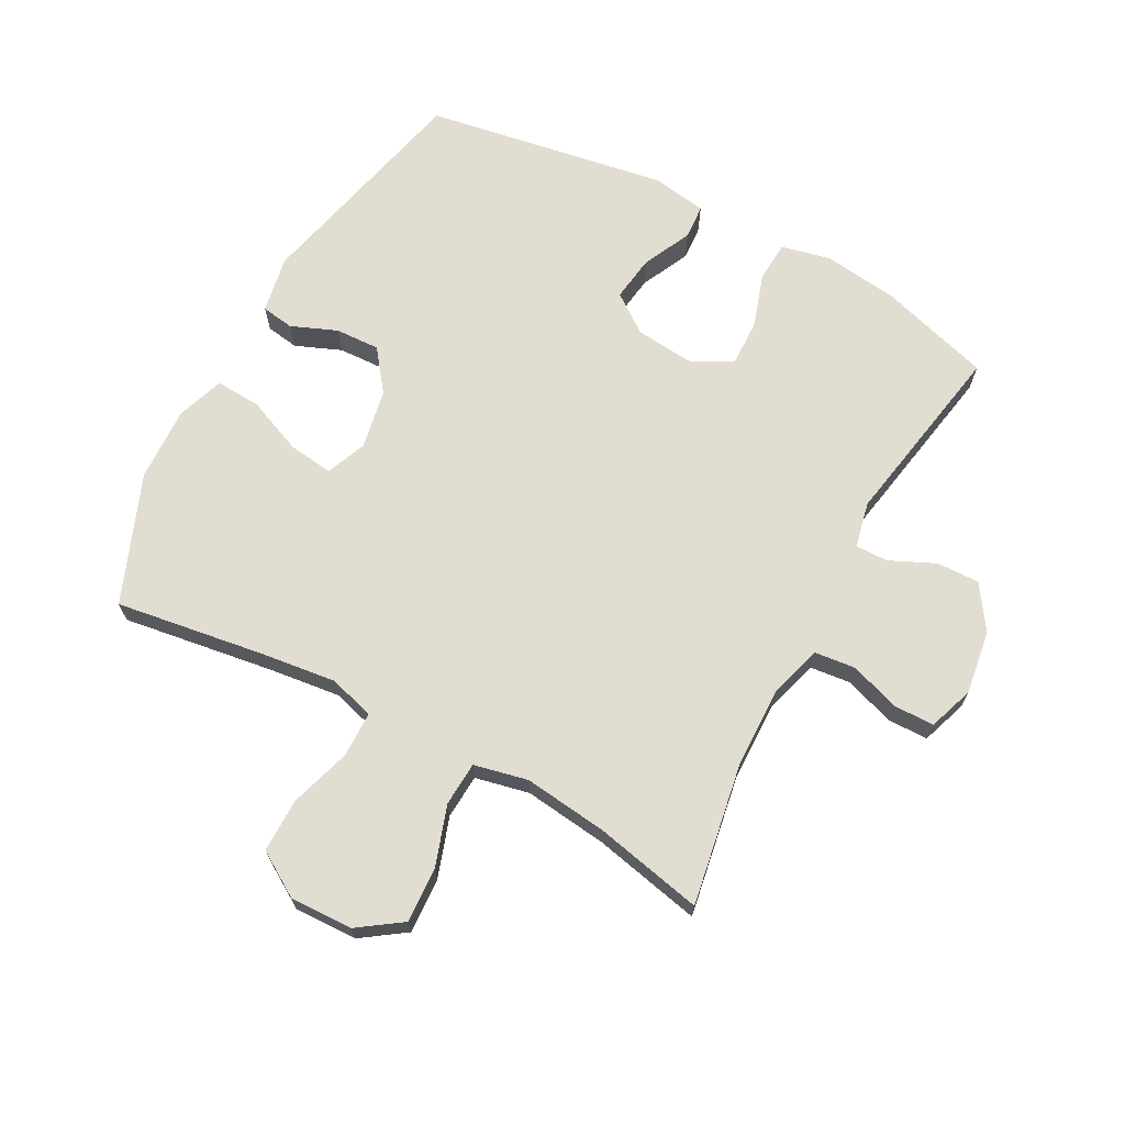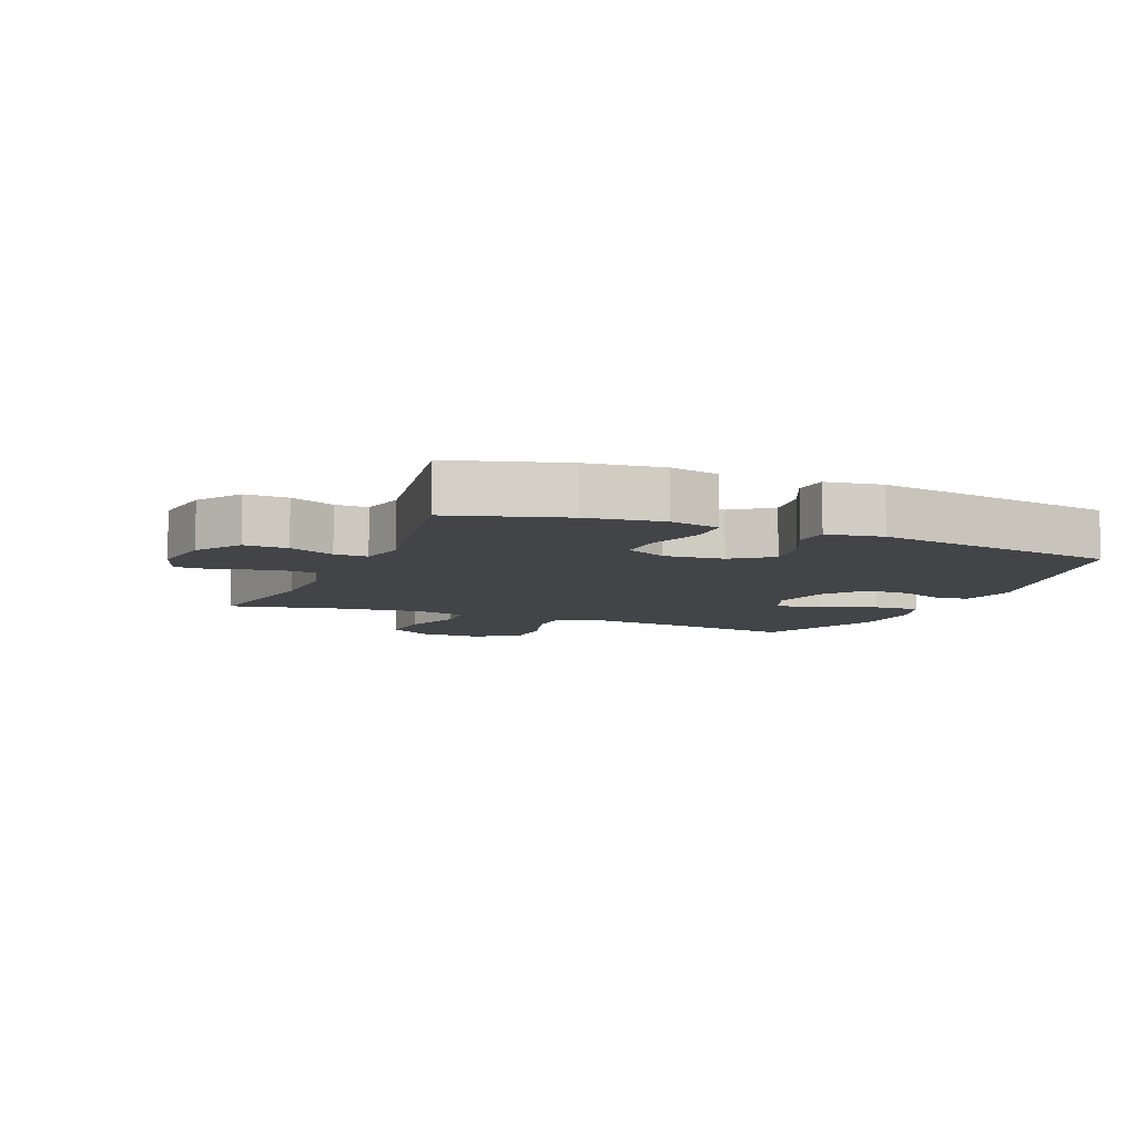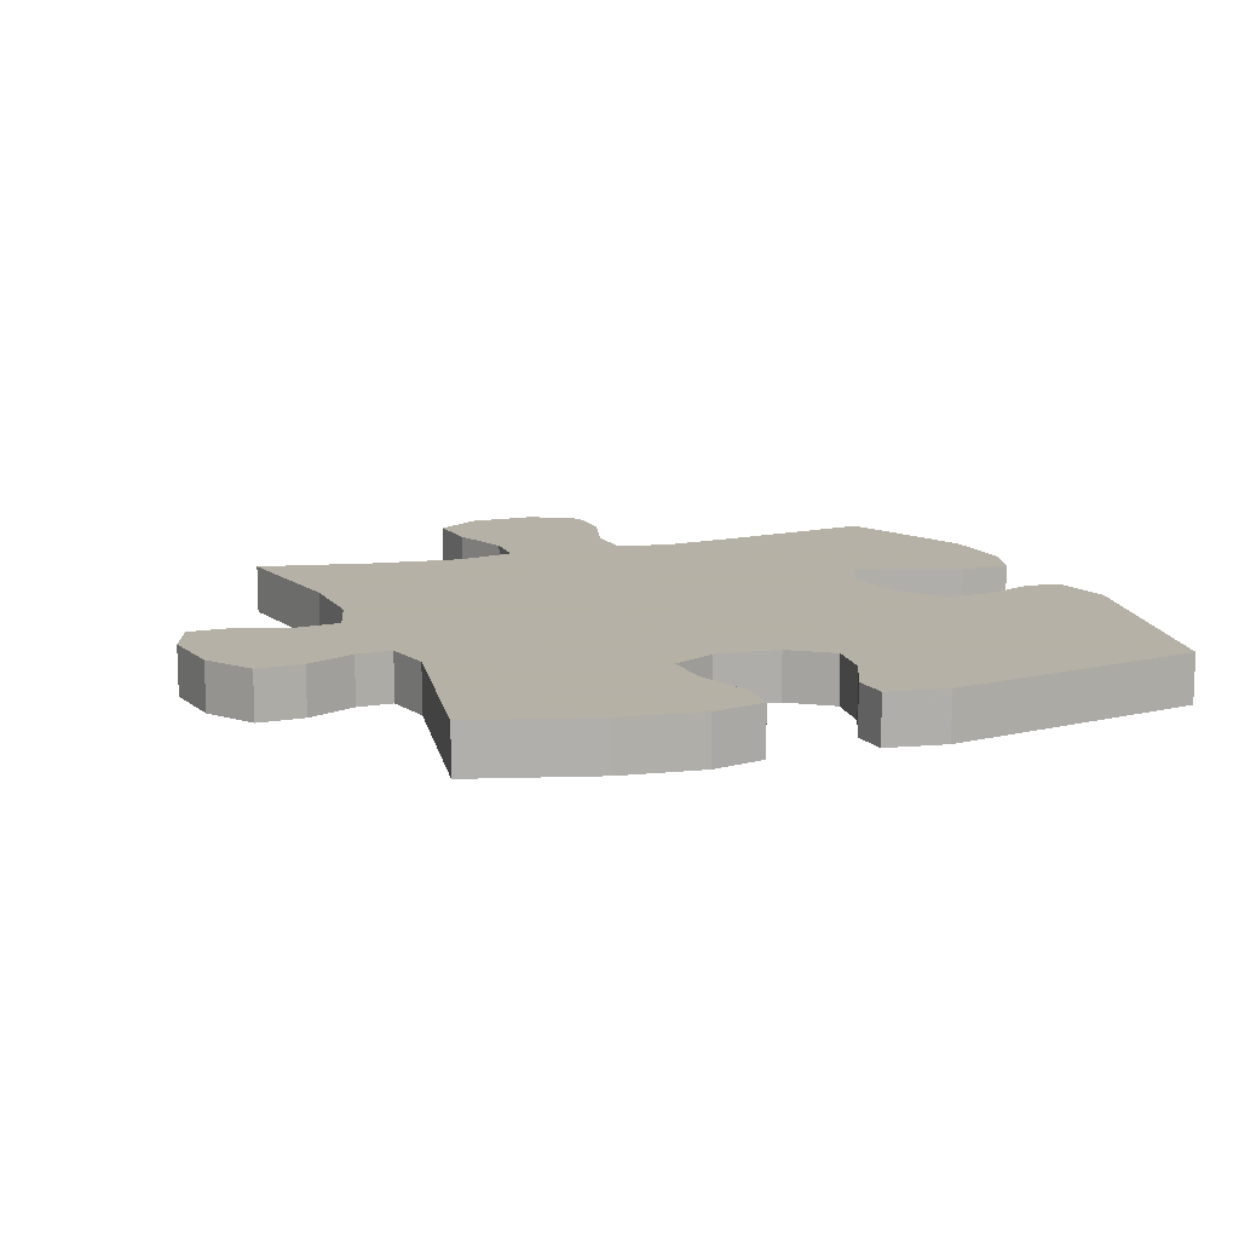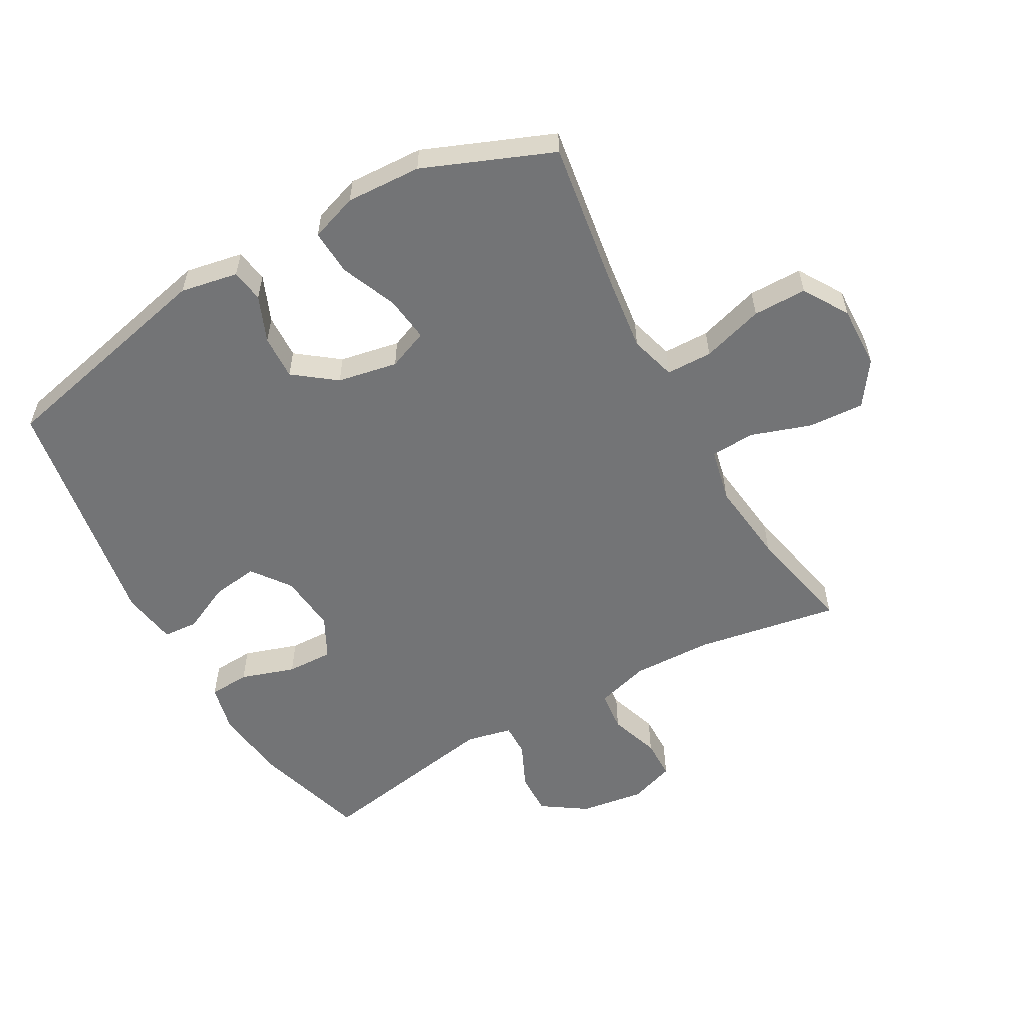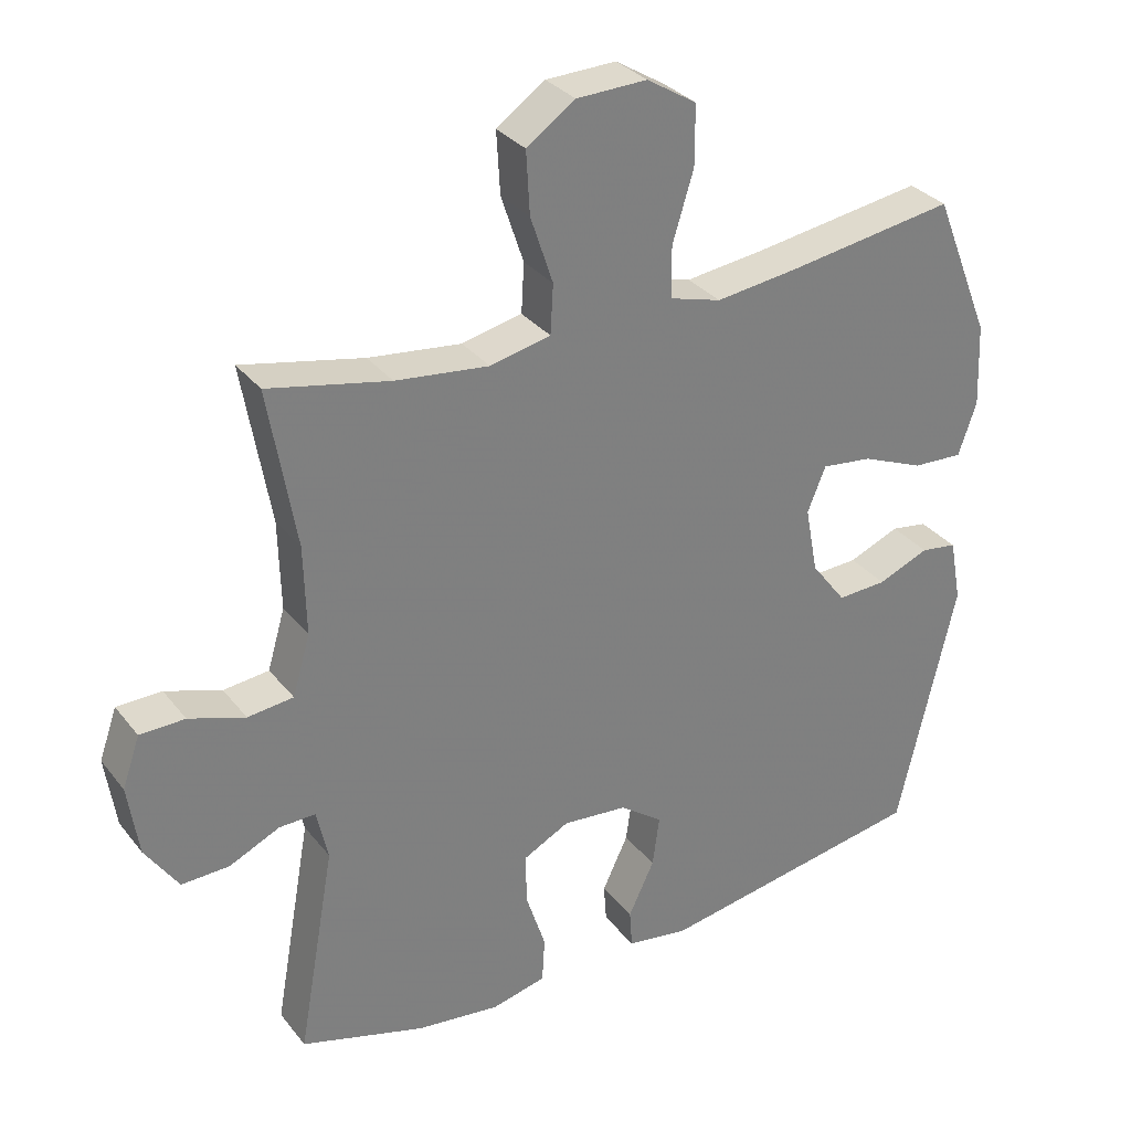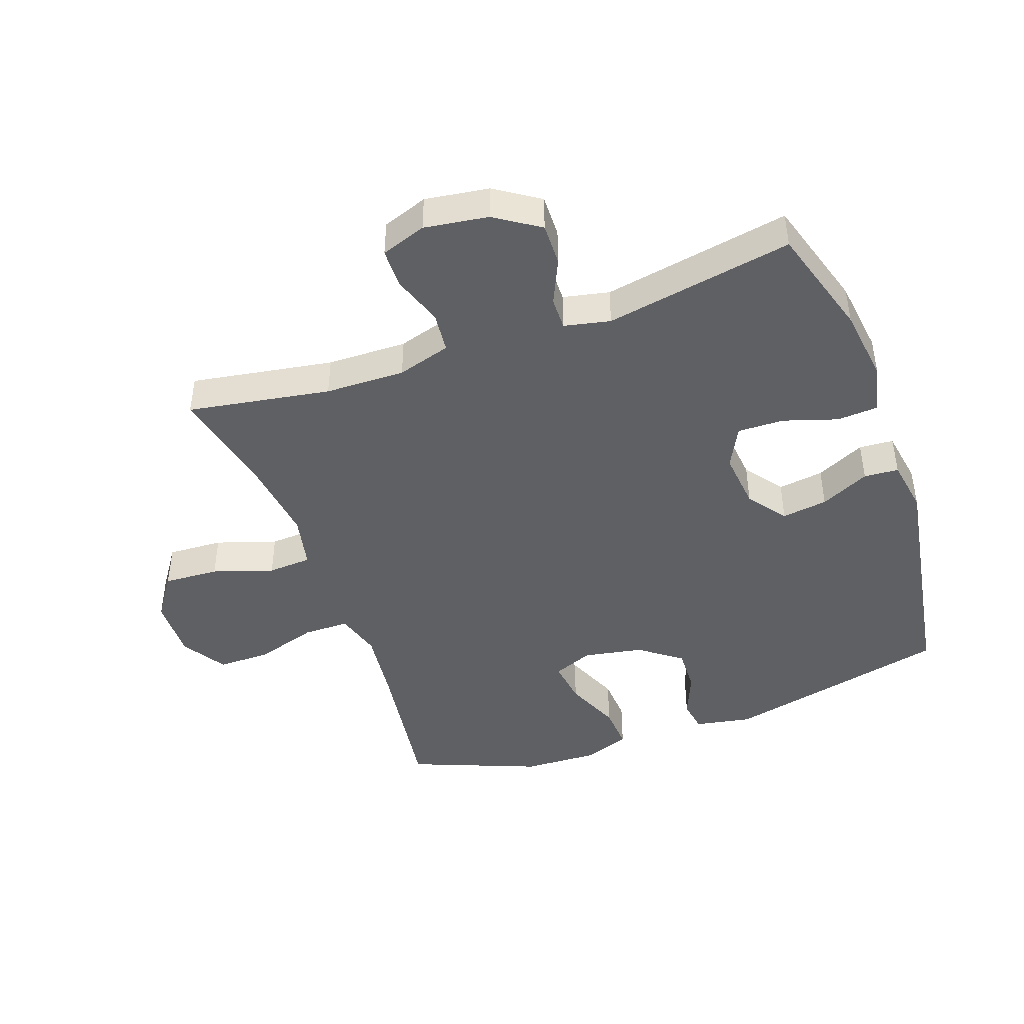
<metadata>
{"format":"obj","ext":"obj","renderer":"f3d","projection":"perspective","resolution":1024,"background":"white","views":[{"elev":68.4,"azim":28.3,"up":"+Y"},{"elev":-8.0,"azim":157.4,"up":"+Y"},{"elev":12.1,"azim":159.3,"up":"+Y"},{"elev":-56.2,"azim":-60.8,"up":"+Y"},{"elev":31.6,"azim":148.6,"up":"+Z"},{"elev":-44.3,"azim":109.9,"up":"+Y"}]}
</metadata>
<code>
v -0.5 0.07 -0.5
v -0.583 0.07 -0.139
v -0.566 0.07 -0.048
v -0.514 0.07 -0.04
v -0.441 0.07 -0.07
v -0.37 0.07 -0.073
v -0.32 0.07 -0.007
v -0.302 0.07 0.088
v -0.328 0.07 0.152
v -0.4 0.07 0.143
v -0.489 0.07 0.106
v -0.561 0.07 0.102
v -0.587 0.07 0.177
v -0.582 0.07 0.296
v -0.5 0.07 0.5
v -0.258 0.07 0.464
v -0.143 0.07 0.45
v -0.07 0.07 0.471
v -0.069 0.07 0.544
v -0.099 0.07 0.642
v -0.099 0.07 0.727
v -0.028 0.07 0.771
v 0.072 0.07 0.768
v 0.141 0.07 0.72
v 0.136 0.07 0.632
v 0.104 0.07 0.536
v 0.108 0.07 0.466
v 0.194 0.07 0.447
v 0.327 0.07 0.463
v 0.5 0.07 0.5
v 0.461 0.07 0.273
v 0.458 0.07 0.146
v 0.483 0.07 0.061
v 0.548 0.07 0.054
v 0.628 0.07 0.081
v 0.692 0.07 0.08
v 0.717 0.07 0.008
v 0.702 0.07 -0.094
v 0.655 0.07 -0.164
v 0.587 0.07 -0.162
v 0.515 0.07 -0.129
v 0.463 0.07 -0.128
v 0.447 0.07 -0.201
v 0.5 0.07 -0.5
v 0.322 0.07 -0.553
v 0.203 0.07 -0.568
v 0.125 0.07 -0.55
v 0.121 0.07 -0.485
v 0.149 0.07 -0.399
v 0.151 0.07 -0.325
v 0.085 0.07 -0.291
v -0.008 0.07 -0.3
v -0.069 0.07 -0.345
v -0.059 0.07 -0.418
v -0.022 0.07 -0.496
v -0.026 0.07 -0.551
v -0.114 0.07 -0.565
v -0.5 0 -0.5
v -0.583 0 -0.139
v -0.566 0 -0.048
v -0.514 0 -0.04
v -0.441 0 -0.07
v -0.37 0 -0.073
v -0.32 0 -0.007
v -0.302 0 0.088
v -0.328 0 0.152
v -0.4 0 0.143
v -0.489 0 0.106
v -0.561 0 0.102
v -0.587 0 0.177
v -0.582 0 0.296
v -0.5 0 0.5
v -0.258 0 0.464
v -0.143 0 0.45
v -0.07 0 0.471
v -0.069 0 0.544
v -0.099 0 0.642
v -0.099 0 0.727
v -0.028 0 0.771
v 0.072 0 0.768
v 0.141 0 0.72
v 0.136 0 0.632
v 0.104 0 0.536
v 0.108 0 0.466
v 0.194 0 0.447
v 0.327 0 0.463
v 0.5 0 0.5
v 0.461 0 0.273
v 0.458 0 0.146
v 0.483 0 0.061
v 0.548 0 0.054
v 0.628 0 0.081
v 0.692 0 0.08
v 0.717 0 0.008
v 0.702 0 -0.094
v 0.655 0 -0.164
v 0.587 0 -0.162
v 0.515 0 -0.129
v 0.463 0 -0.128
v 0.447 0 -0.201
v 0.5 0 -0.5
v 0.322 0 -0.553
v 0.203 0 -0.568
v 0.125 0 -0.55
v 0.121 0 -0.485
v 0.149 0 -0.399
v 0.151 0 -0.325
v 0.085 0 -0.291
v -0.008 0 -0.3
v -0.069 0 -0.345
v -0.059 0 -0.418
v -0.022 0 -0.496
v -0.026 0 -0.551
v -0.114 0 -0.565
f 54 55 56 57
f 53 54 57 1
f 52 53 1 2
f 51 52 2 3
f 46 47 48 49
f 46 49 50
f 43 44 45 46
f 42 43 46 50
f 38 39 40 41
f 38 41 42
f 37 38 42
f 34 35 36 37
f 33 34 37 42
f 32 33 42 50
f 29 30 31
f 28 29 31 32
f 27 28 32 50
f 23 24 25 26
f 19 20 21 22
f 18 19 22 23
f 13 14 15 16
f 13 16 17
f 10 11 12 13
f 9 10 13 17
f 8 9 17 18
f 51 3 4 5
f 51 5 6
f 26 27 50 51
f 18 23 26 51
f 7 8 18 51
f 6 7 51
f 114 113 112 111
f 58 114 111 110
f 59 58 110 109
f 60 59 109 108
f 106 105 104 103
f 107 106 103
f 103 102 101 100
f 107 103 100 99
f 98 97 96 95
f 99 98 95
f 99 95 94
f 94 93 92 91
f 99 94 91 90
f 107 99 90 89
f 88 87 86
f 89 88 86 85
f 107 89 85 84
f 83 82 81 80
f 79 78 77 76
f 80 79 76 75
f 73 72 71 70
f 74 73 70
f 70 69 68 67
f 74 70 67 66
f 75 74 66 65
f 62 61 60 108
f 63 62 108
f 108 107 84 83
f 108 83 80 75
f 108 75 65 64
f 108 64 63
f 1 58 59 2
f 2 59 60 3
f 3 60 61 4
f 4 61 62 5
f 5 62 63 6
f 6 63 64 7
f 7 64 65 8
f 8 65 66 9
f 9 66 67 10
f 10 67 68 11
f 11 68 69 12
f 12 69 70 13
f 13 70 71 14
f 14 71 72 15
f 15 72 73 16
f 16 73 74 17
f 17 74 75 18
f 18 75 76 19
f 19 76 77 20
f 20 77 78 21
f 21 78 79 22
f 22 79 80 23
f 23 80 81 24
f 24 81 82 25
f 25 82 83 26
f 26 83 84 27
f 27 84 85 28
f 28 85 86 29
f 29 86 87 30
f 30 87 88 31
f 31 88 89 32
f 32 89 90 33
f 33 90 91 34
f 34 91 92 35
f 35 92 93 36
f 36 93 94 37
f 37 94 95 38
f 38 95 96 39
f 39 96 97 40
f 40 97 98 41
f 41 98 99 42
f 42 99 100 43
f 43 100 101 44
f 44 101 102 45
f 45 102 103 46
f 46 103 104 47
f 47 104 105 48
f 48 105 106 49
f 49 106 107 50
f 50 107 108 51
f 51 108 109 52
f 52 109 110 53
f 53 110 111 54
f 54 111 112 55
f 55 112 113 56
f 56 113 114 57
f 57 114 58 1

</code>
